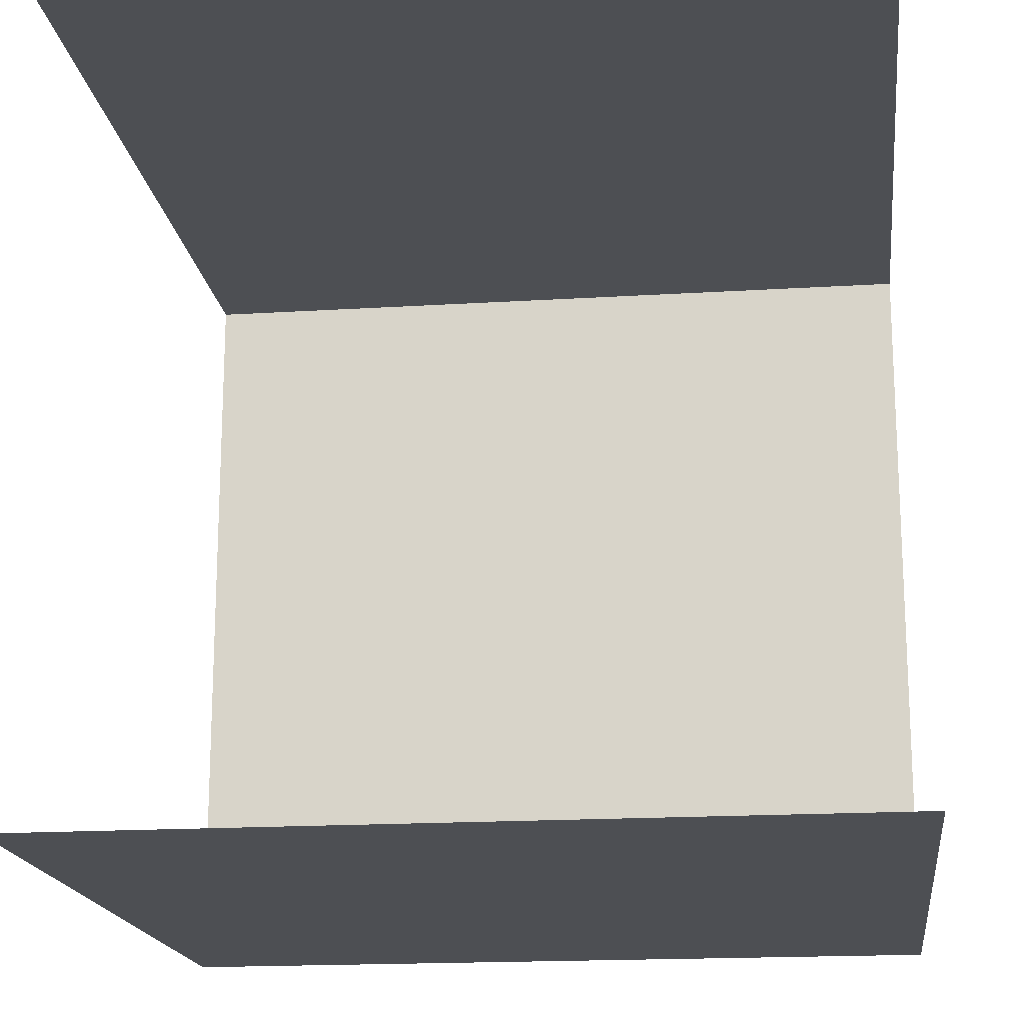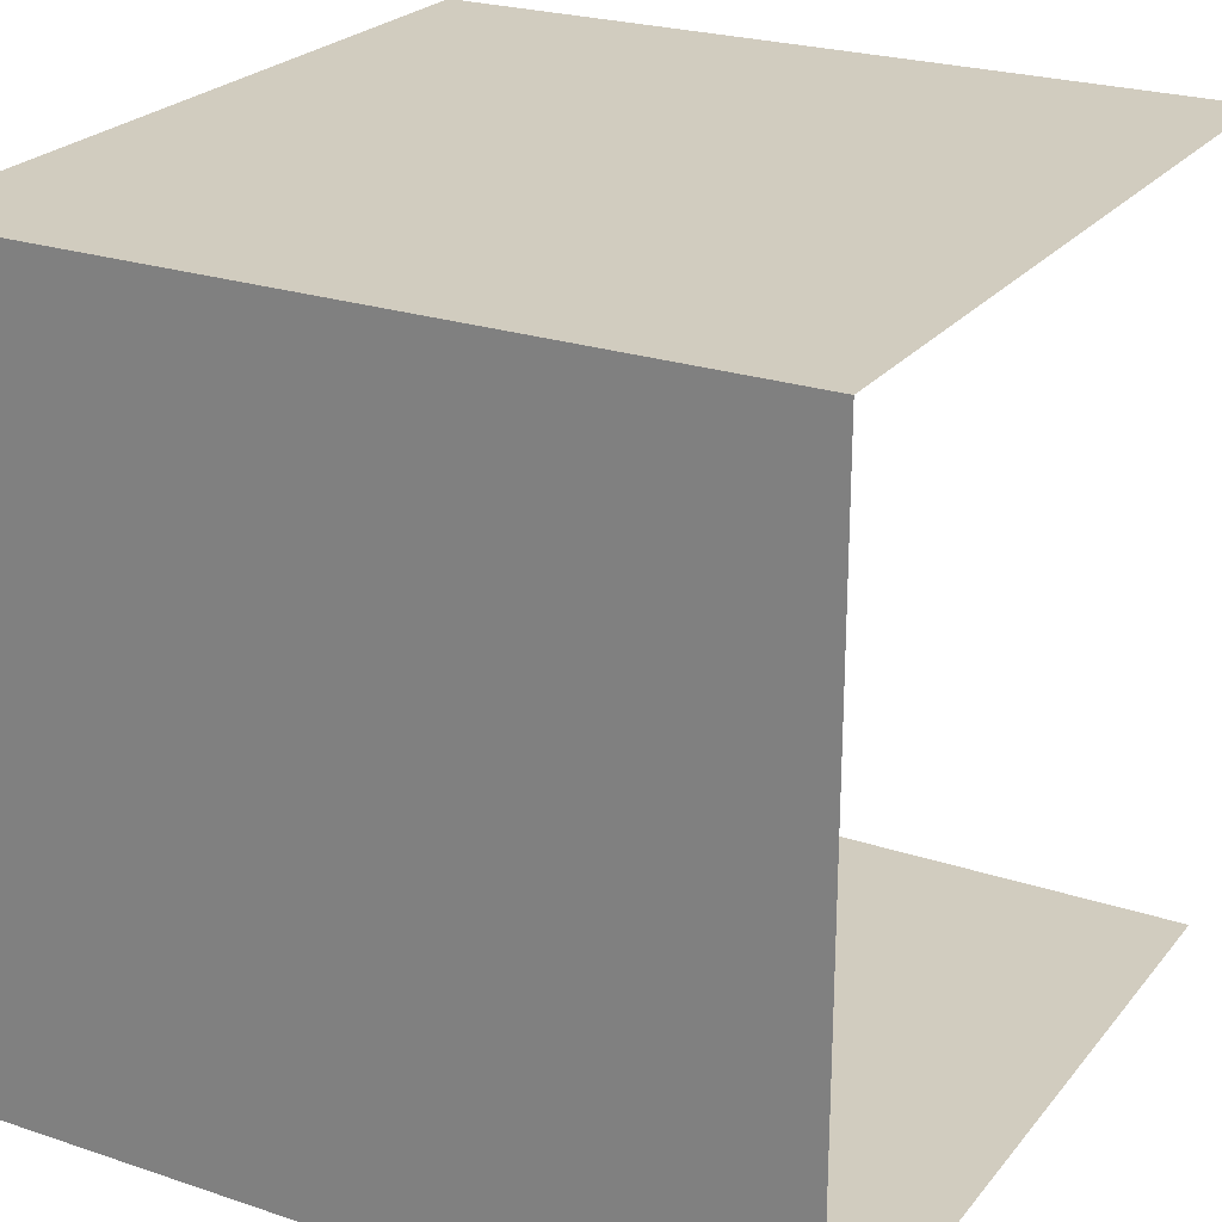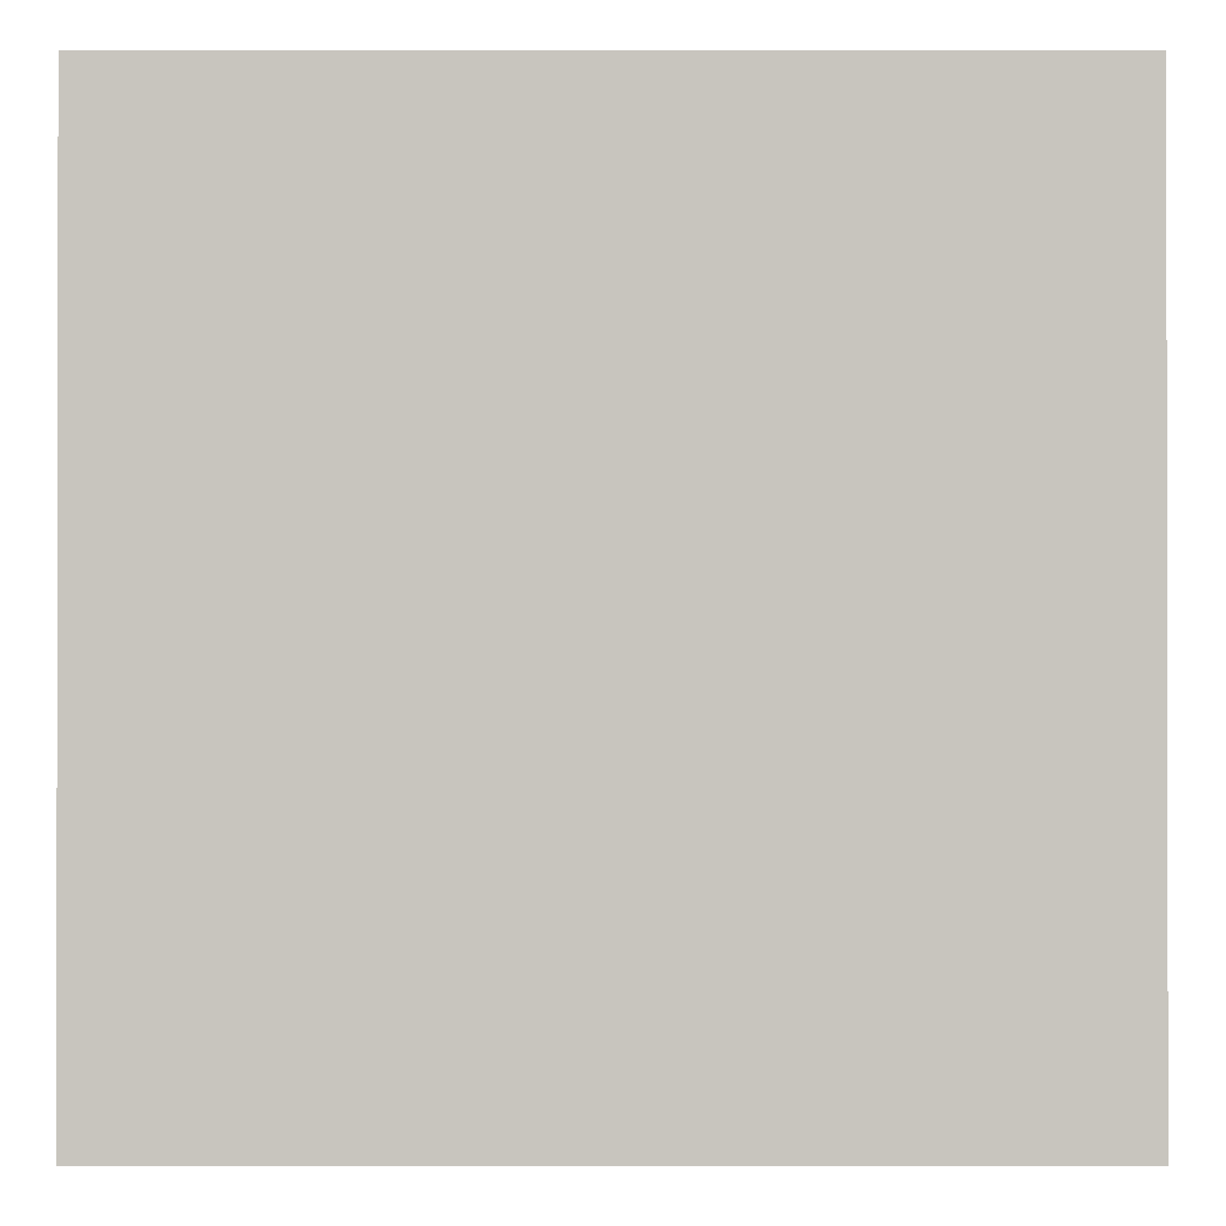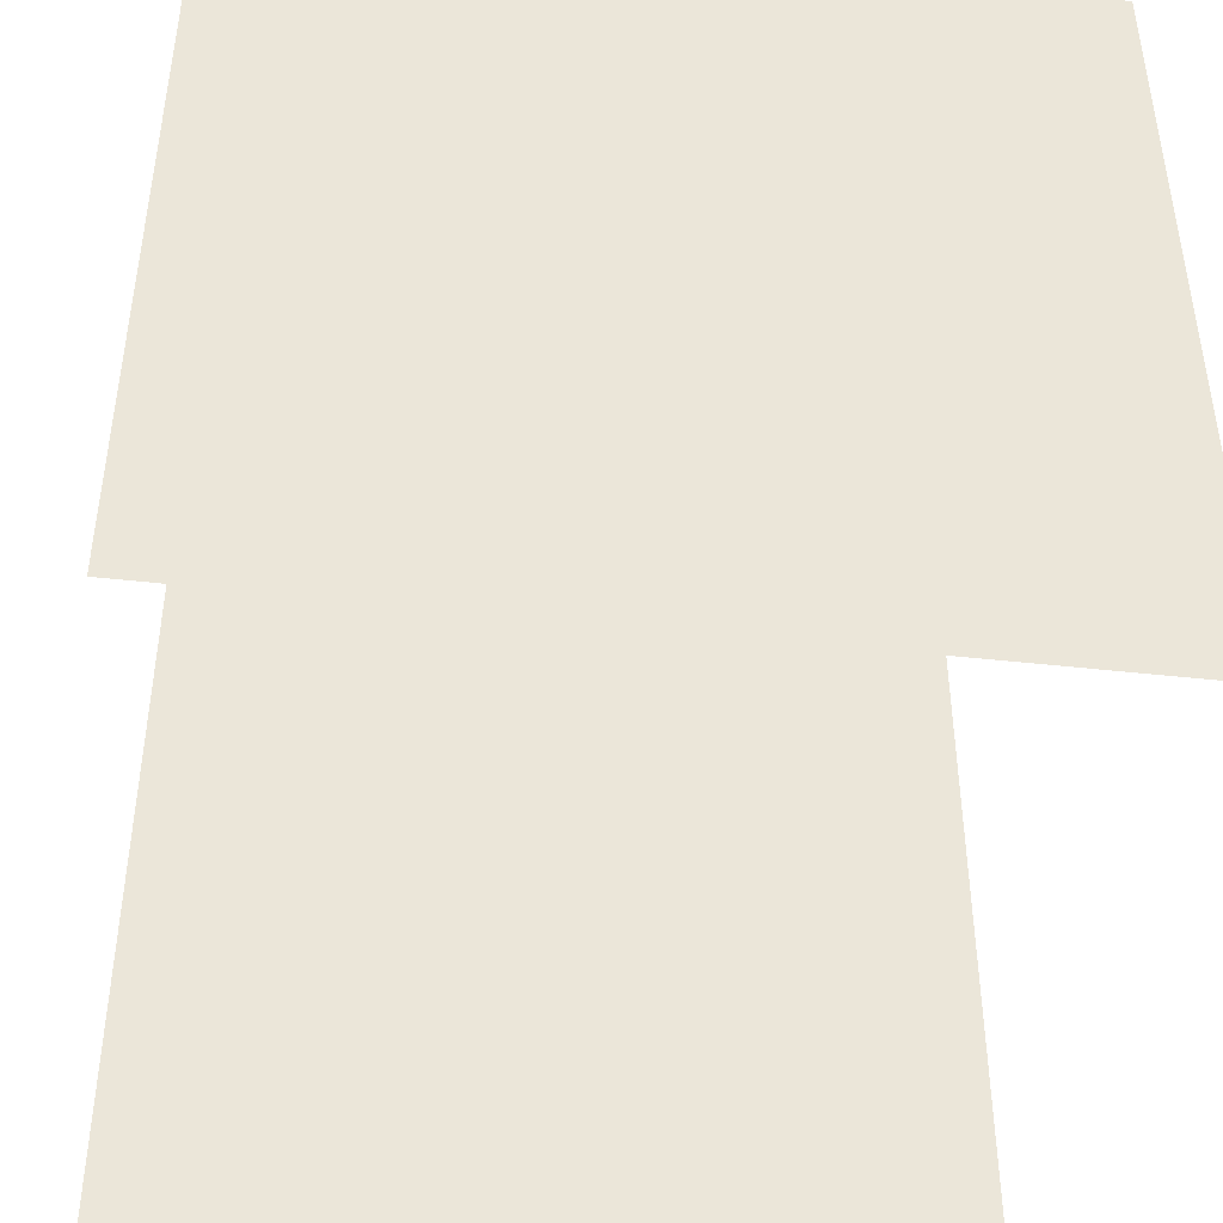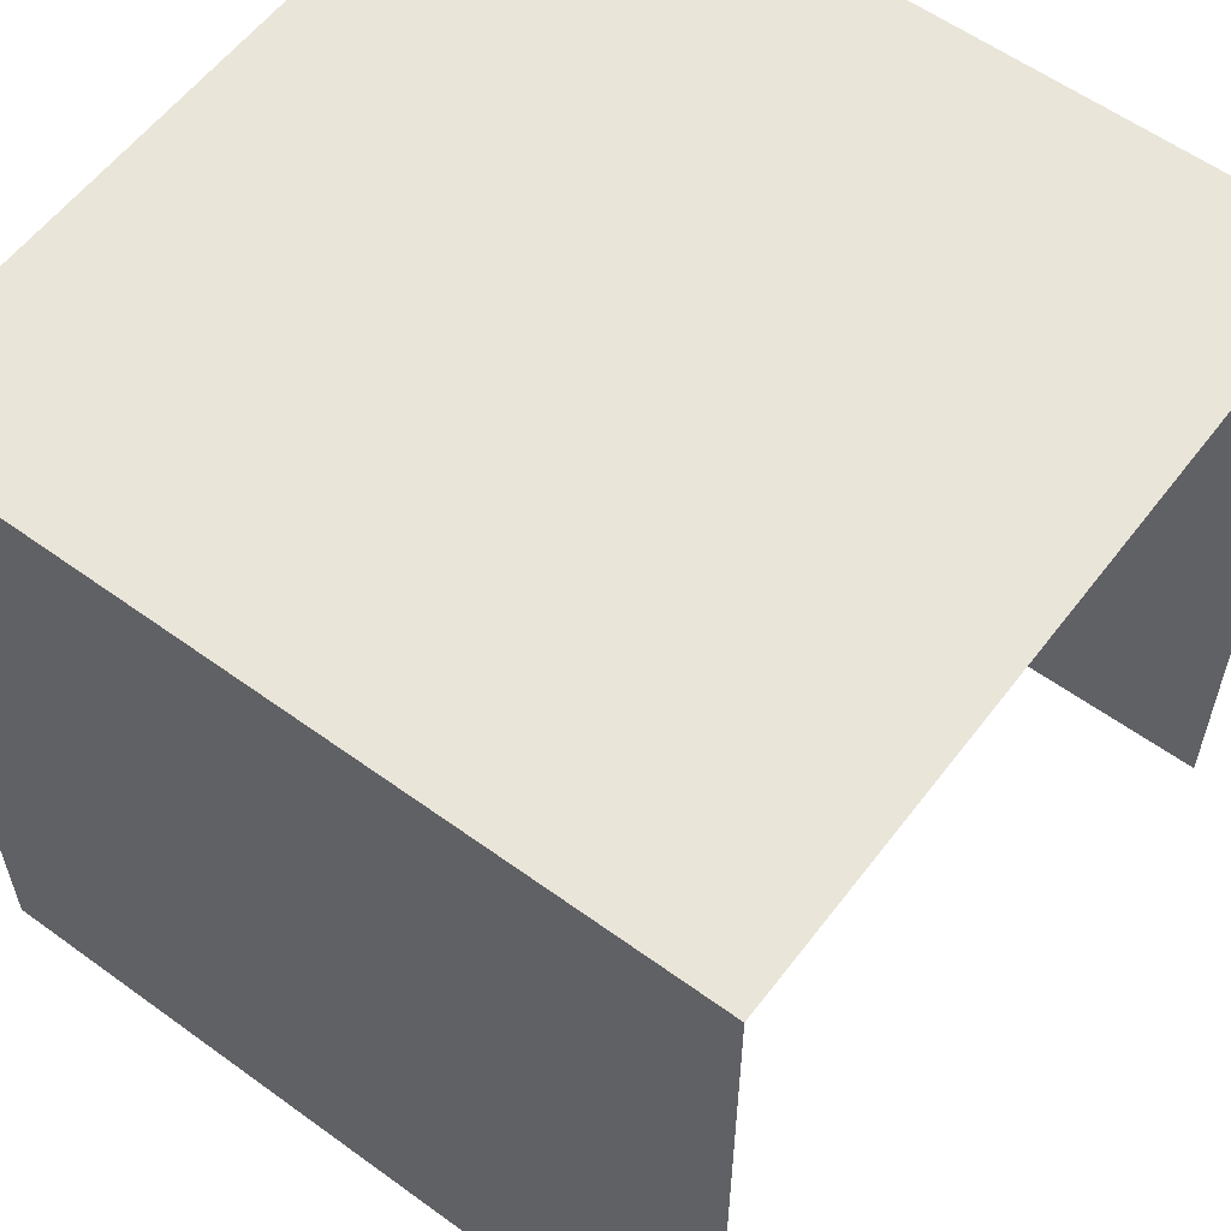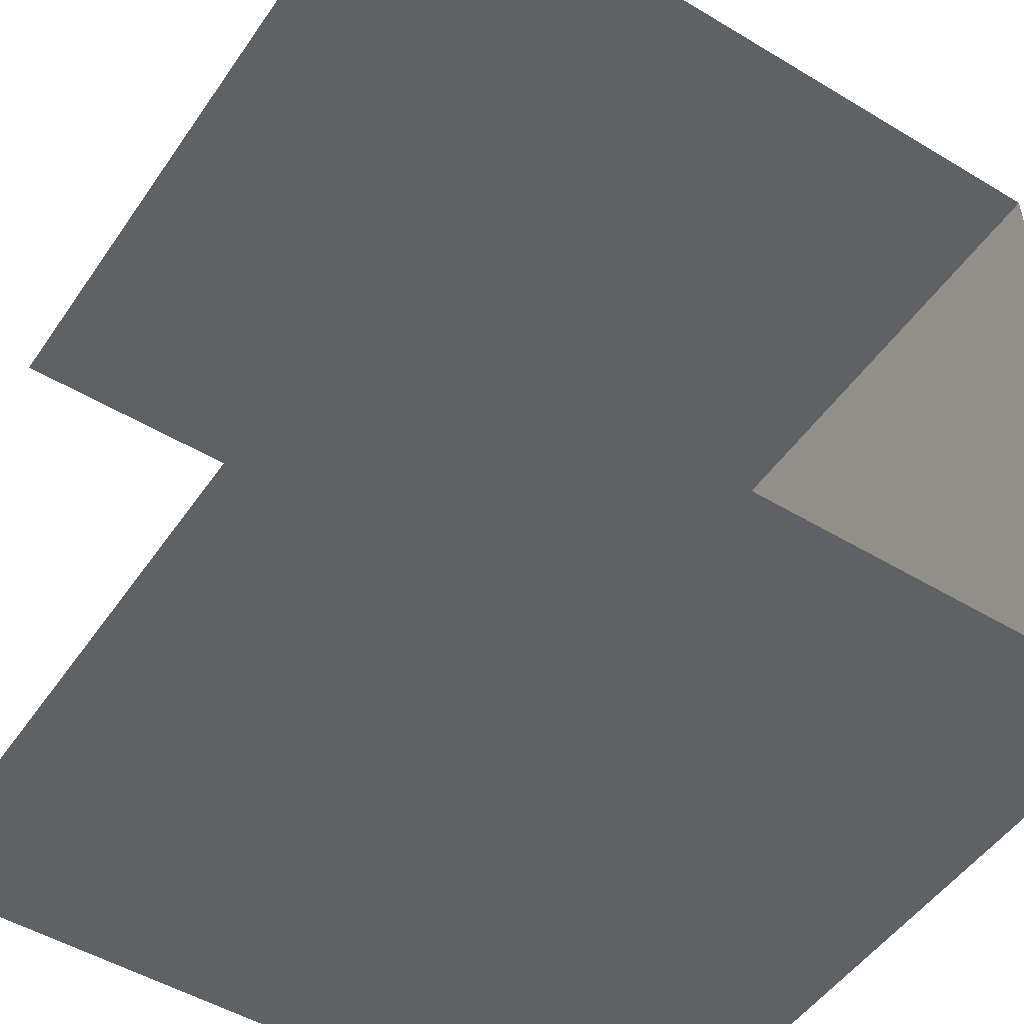
<metadata>
{"format":"obj","ext":"obj","renderer":"f3d","projection":"perspective","resolution":1024,"background":"white","views":[{"elev":-17.7,"azim":-173.0,"up":"+Y"},{"elev":24.1,"azim":29.0,"up":"+Y"},{"elev":-0.6,"azim":-179.9,"up":"+Z"},{"elev":-44.4,"azim":172.5,"up":"+Z"},{"elev":58.3,"azim":-143.1,"up":"+Z"},{"elev":-50.2,"azim":-123.4,"up":"+Y"}]}
</metadata>
<code>
v 556 0 0
v 0 0 0
v 0 0 559.2
v 556 0 559.2
v 556 548.8 0
v 556 548.8 559.2
v 0 548.8 559.2
v 0 548.8 0
v 556 0 559.2
v 0 0 559.2
v 0 548.8 559.2
v 556 548.8 559.2
f 1 2 3
f 1 3 4
f 5 6 7
f 7 8 5
f 9 10 11
f 9 11 12

</code>
